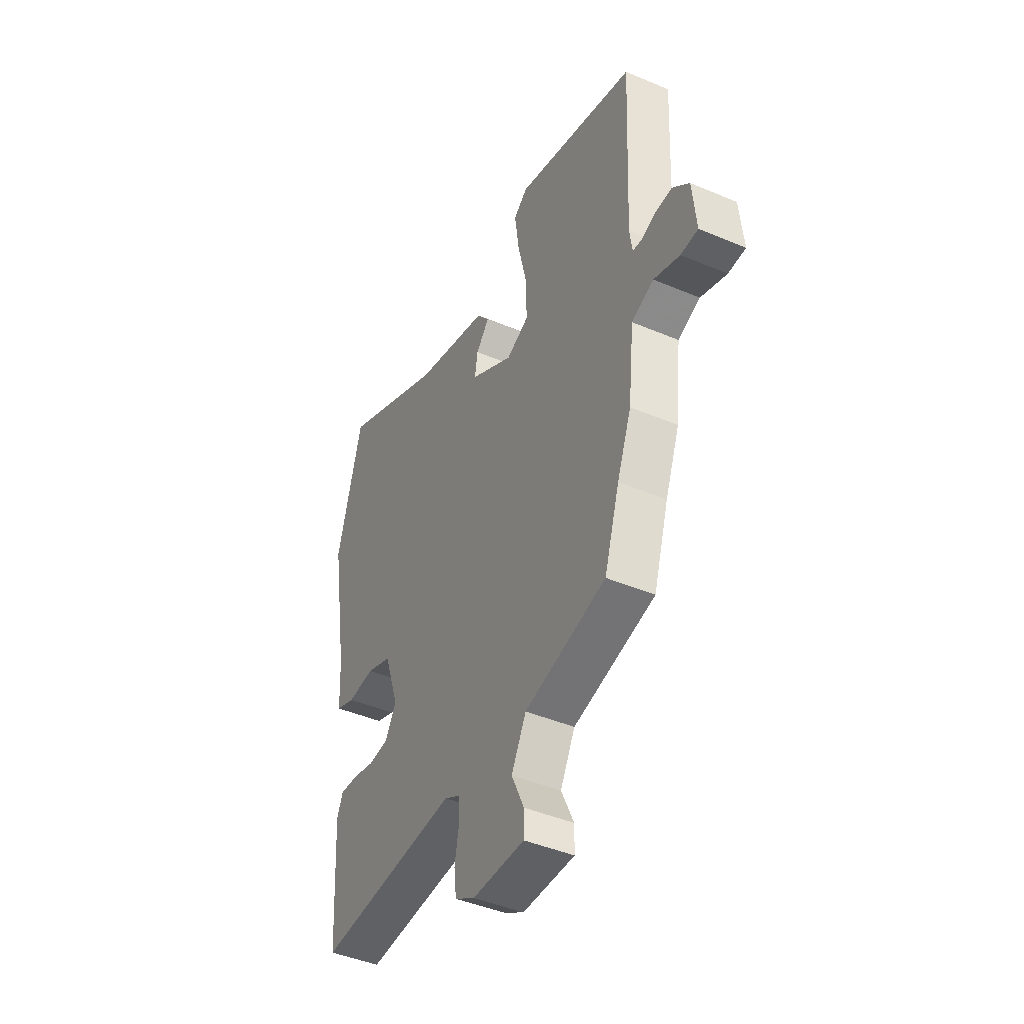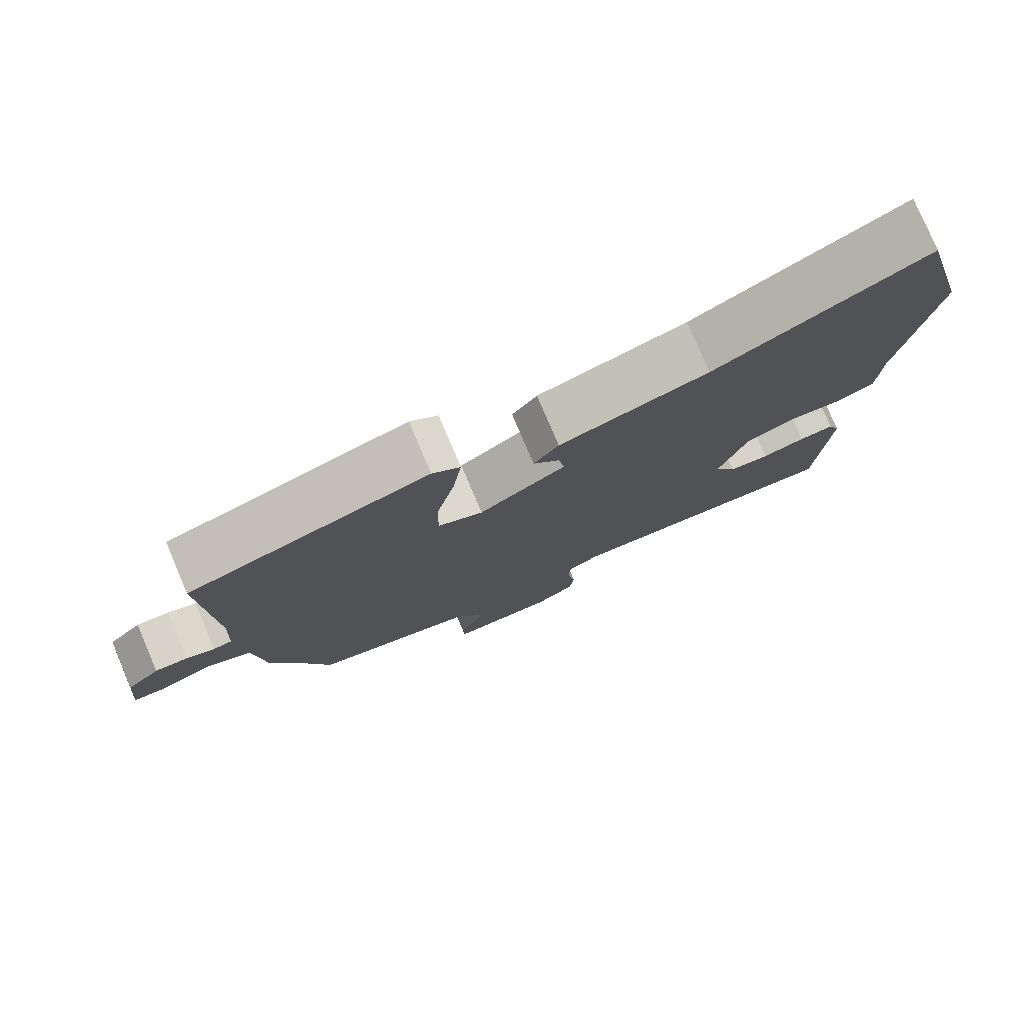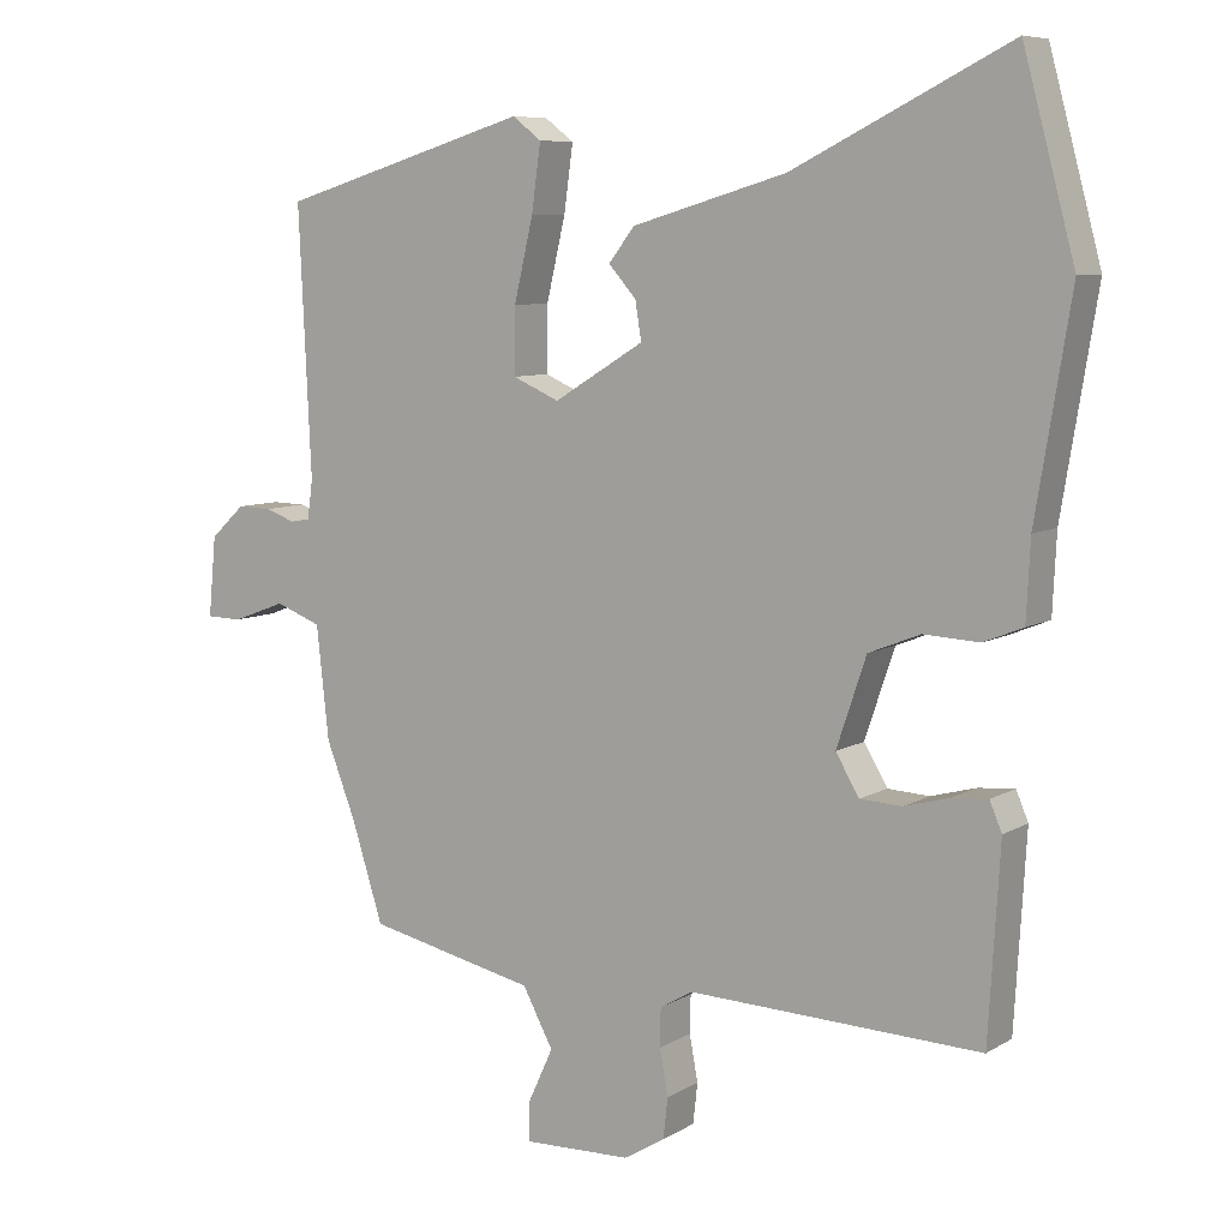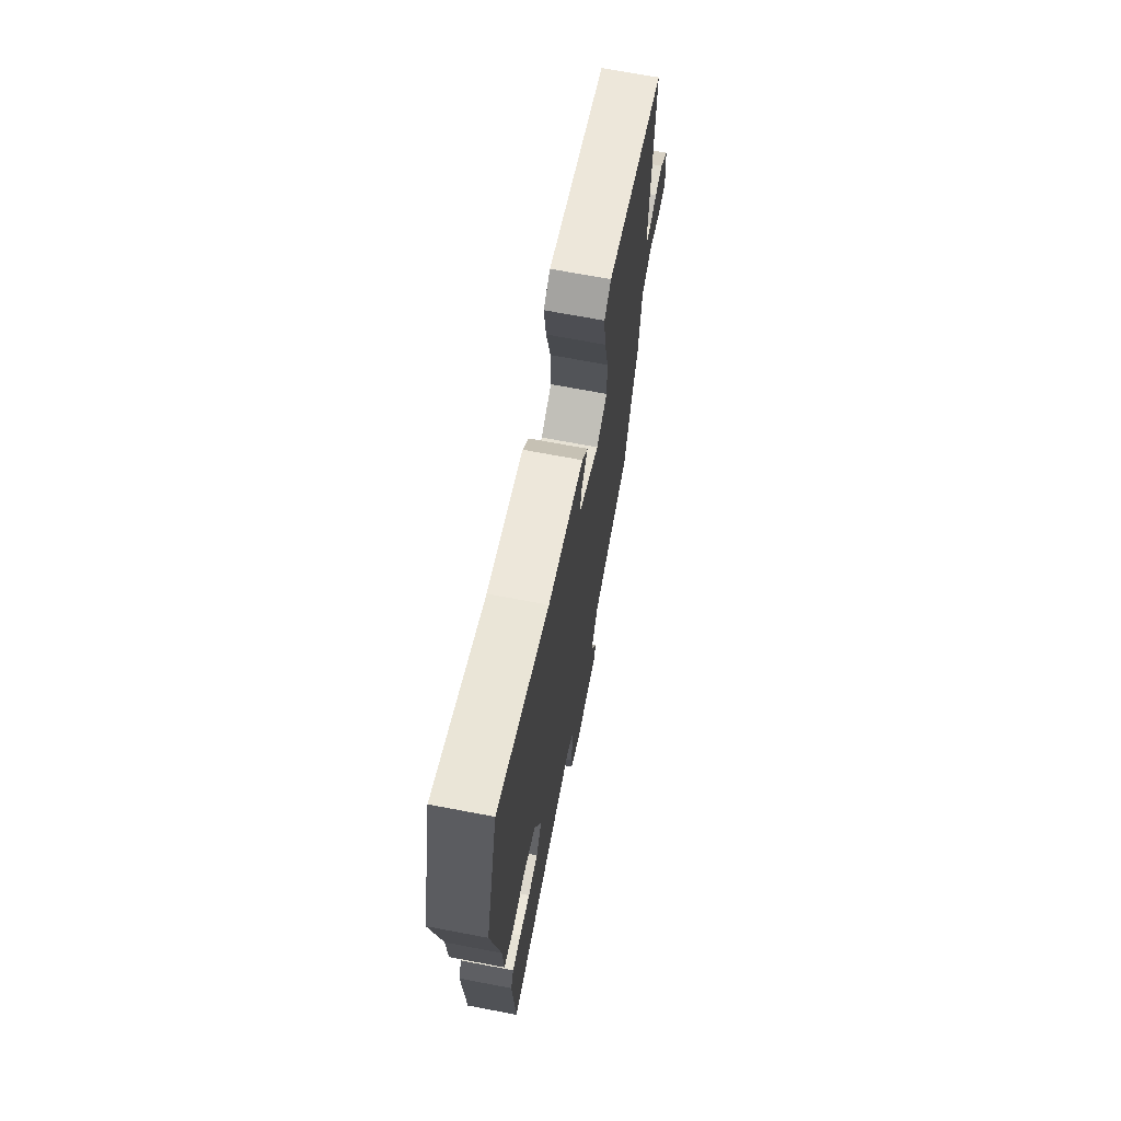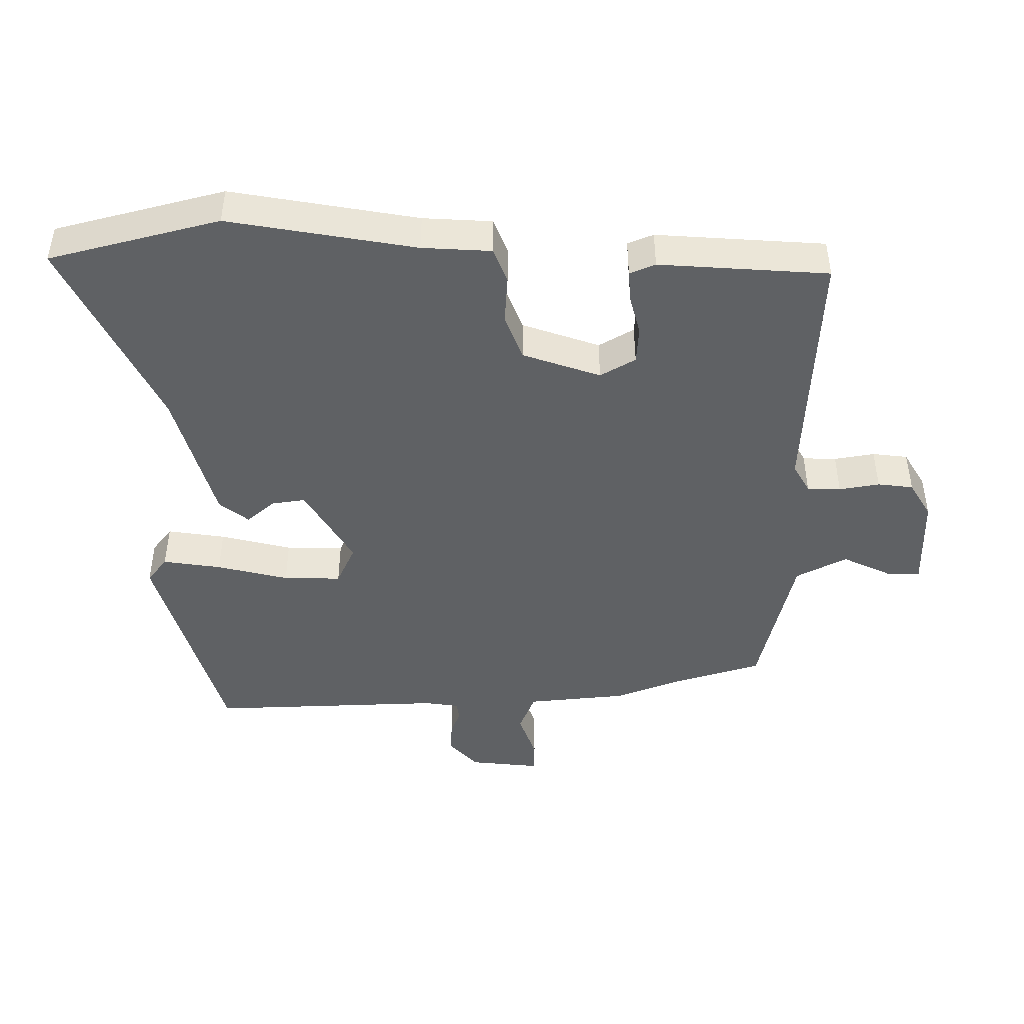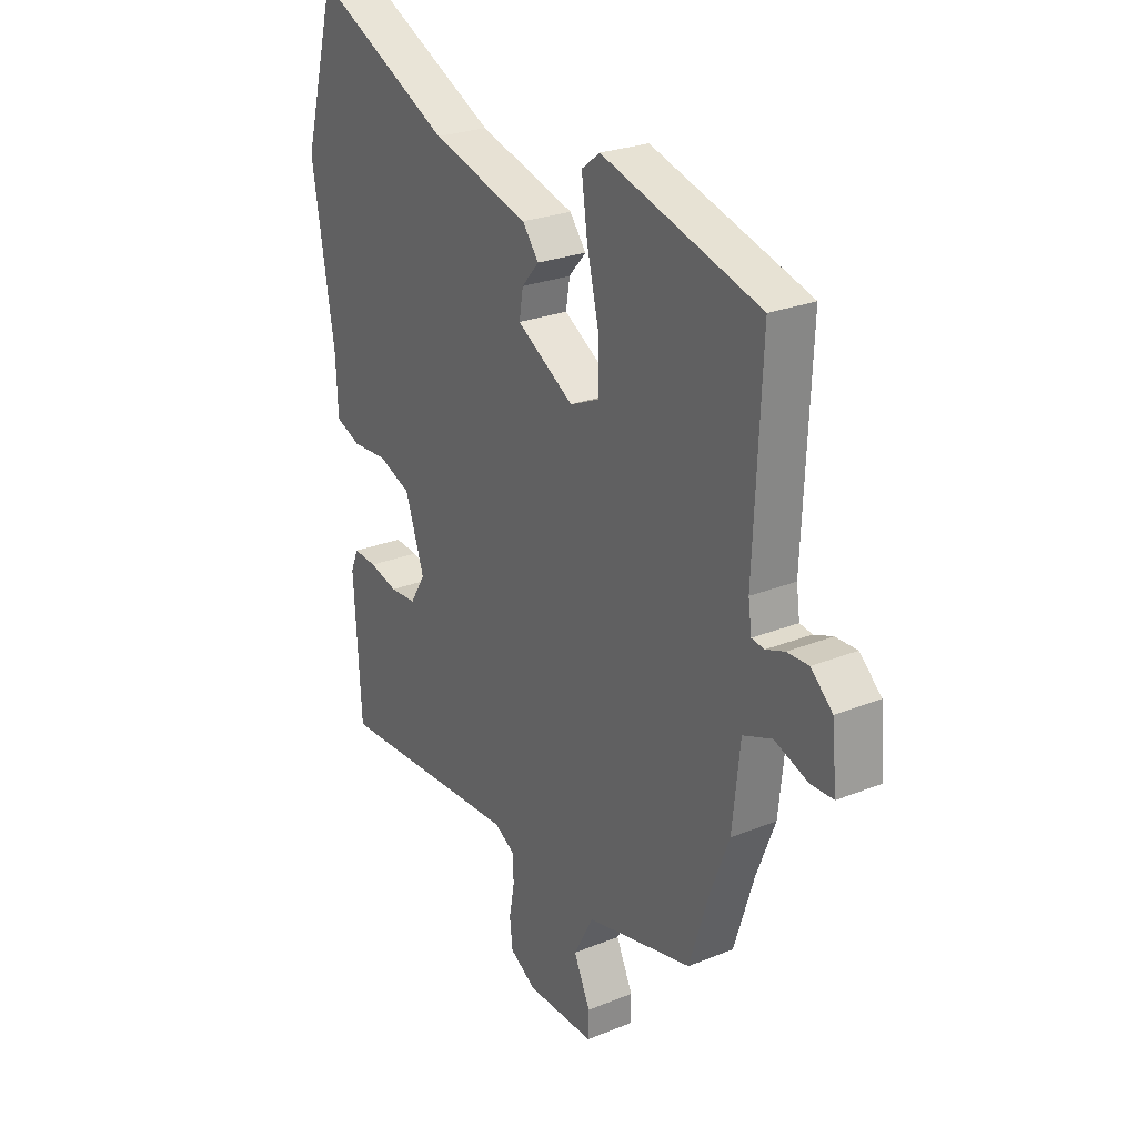
<metadata>
{"format":"obj","ext":"obj","renderer":"f3d","projection":"perspective","resolution":1024,"background":"white","views":[{"elev":-44.3,"azim":-116.3,"up":"+Z"},{"elev":78.0,"azim":-23.0,"up":"+Z"},{"elev":7.7,"azim":32.4,"up":"+Z"},{"elev":69.0,"azim":100.8,"up":"+Z"},{"elev":-45.6,"azim":89.7,"up":"+Y"},{"elev":25.3,"azim":-123.2,"up":"+Z"}]}
</metadata>
<code>
v 0.45 0.07 -0.512
v 0.066 0.07 -0.497
v 0.023 0.07 -0.522
v 0.022 0.07 -0.572
v 0.033 0.07 -0.632
v 0.027 0.07 -0.685
v -0.027 0.07 -0.718
v -0.168 0.07 -0.722
v -0.169 0.07 -0.673
v -0.135 0.07 -0.599
v -0.175 0.07 -0.524
v -0.396 0.07 -0.475
v -0.437 0.07 -0.345
v -0.476 0.07 -0.245
v -0.492 0.07 -0.097
v -0.552 0.07 -0.074
v -0.622 0.07 -0.1
v -0.669 0.07 -0.099
v -0.659 0.07 0.006
v -0.614 0.07 0.048
v -0.569 0.07 0.047
v -0.53 0.07 0.033
v -0.504 0.07 0.037
v -0.497 0.07 0.088
v -0.513 0.07 0.437
v -0.185 0.07 0.536
v -0.147 0.07 0.507
v -0.159 0.07 0.42
v -0.184 0.07 0.313
v -0.185 0.07 0.227
v -0.124 0.07 0.2
v -0.006 0.07 0.272
v -0.014 0.07 0.322
v -0.05 0.07 0.363
v -0.016 0.07 0.407
v 0.186 0.07 0.466
v 0.471 0.07 0.608
v 0.539 0.07 0.355
v 0.493 0.07 0.076
v 0.488 0.07 -0.027
v 0.436 0.07 -0.048
v 0.363 0.07 -0.044
v 0.295 0.07 -0.071
v 0.256 0.07 -0.187
v 0.287 0.07 -0.239
v 0.342 0.07 -0.242
v 0.401 0.07 -0.226
v 0.449 0.07 -0.222
v 0.465 0.07 -0.26
v 0.45 0 -0.512
v 0.066 0 -0.497
v 0.023 0 -0.522
v 0.022 0 -0.572
v 0.033 0 -0.632
v 0.027 0 -0.685
v -0.027 0 -0.718
v -0.168 0 -0.722
v -0.169 0 -0.673
v -0.135 0 -0.599
v -0.175 0 -0.524
v -0.396 0 -0.475
v -0.437 0 -0.345
v -0.476 0 -0.245
v -0.492 0 -0.097
v -0.552 0 -0.074
v -0.622 0 -0.1
v -0.669 0 -0.099
v -0.659 0 0.006
v -0.614 0 0.048
v -0.569 0 0.047
v -0.53 0 0.033
v -0.504 0 0.037
v -0.497 0 0.088
v -0.513 0 0.437
v -0.185 0 0.536
v -0.147 0 0.507
v -0.159 0 0.42
v -0.184 0 0.313
v -0.185 0 0.227
v -0.124 0 0.2
v -0.006 0 0.272
v -0.014 0 0.322
v -0.05 0 0.363
v -0.016 0 0.407
v 0.186 0 0.466
v 0.471 0 0.608
v 0.539 0 0.355
v 0.493 0 0.076
v 0.488 0 -0.027
v 0.436 0 -0.048
v 0.363 0 -0.044
v 0.295 0 -0.071
v 0.256 0 -0.187
v 0.287 0 -0.239
v 0.342 0 -0.242
v 0.401 0 -0.226
v 0.449 0 -0.222
v 0.465 0 -0.26
f 46 47 48 49
f 45 46 49 1
f 39 40 41 42
f 39 42 43
f 36 37 38 39
f 36 39 43
f 33 34 35 36
f 32 33 36 43
f 31 32 43 44
f 26 27 28 29
f 24 25 26 29
f 23 24 29 30
f 19 20 21 22
f 19 22 23
f 16 17 18 19
f 15 16 19 23
f 13 14 15 23
f 11 12 13 23
f 7 8 9 10
f 7 10 11
f 4 5 6 7
f 3 4 7 11
f 2 3 11 23
f 45 1 2 23
f 31 44 45
f 23 30 31 45
f 98 97 96 95
f 50 98 95 94
f 91 90 89 88
f 92 91 88
f 88 87 86 85
f 92 88 85
f 85 84 83 82
f 92 85 82 81
f 93 92 81 80
f 78 77 76 75
f 78 75 74 73
f 79 78 73 72
f 71 70 69 68
f 72 71 68
f 68 67 66 65
f 72 68 65 64
f 72 64 63 62
f 72 62 61 60
f 59 58 57 56
f 60 59 56
f 56 55 54 53
f 60 56 53 52
f 72 60 52 51
f 72 51 50 94
f 94 93 80
f 94 80 79 72
f 1 50 51 2
f 2 51 52 3
f 3 52 53 4
f 4 53 54 5
f 5 54 55 6
f 6 55 56 7
f 7 56 57 8
f 8 57 58 9
f 9 58 59 10
f 10 59 60 11
f 11 60 61 12
f 12 61 62 13
f 13 62 63 14
f 14 63 64 15
f 15 64 65 16
f 16 65 66 17
f 17 66 67 18
f 18 67 68 19
f 19 68 69 20
f 20 69 70 21
f 21 70 71 22
f 22 71 72 23
f 23 72 73 24
f 24 73 74 25
f 25 74 75 26
f 26 75 76 27
f 27 76 77 28
f 28 77 78 29
f 29 78 79 30
f 30 79 80 31
f 31 80 81 32
f 32 81 82 33
f 33 82 83 34
f 34 83 84 35
f 35 84 85 36
f 36 85 86 37
f 37 86 87 38
f 38 87 88 39
f 39 88 89 40
f 40 89 90 41
f 41 90 91 42
f 42 91 92 43
f 43 92 93 44
f 44 93 94 45
f 45 94 95 46
f 46 95 96 47
f 47 96 97 48
f 48 97 98 49
f 49 98 50 1

</code>
